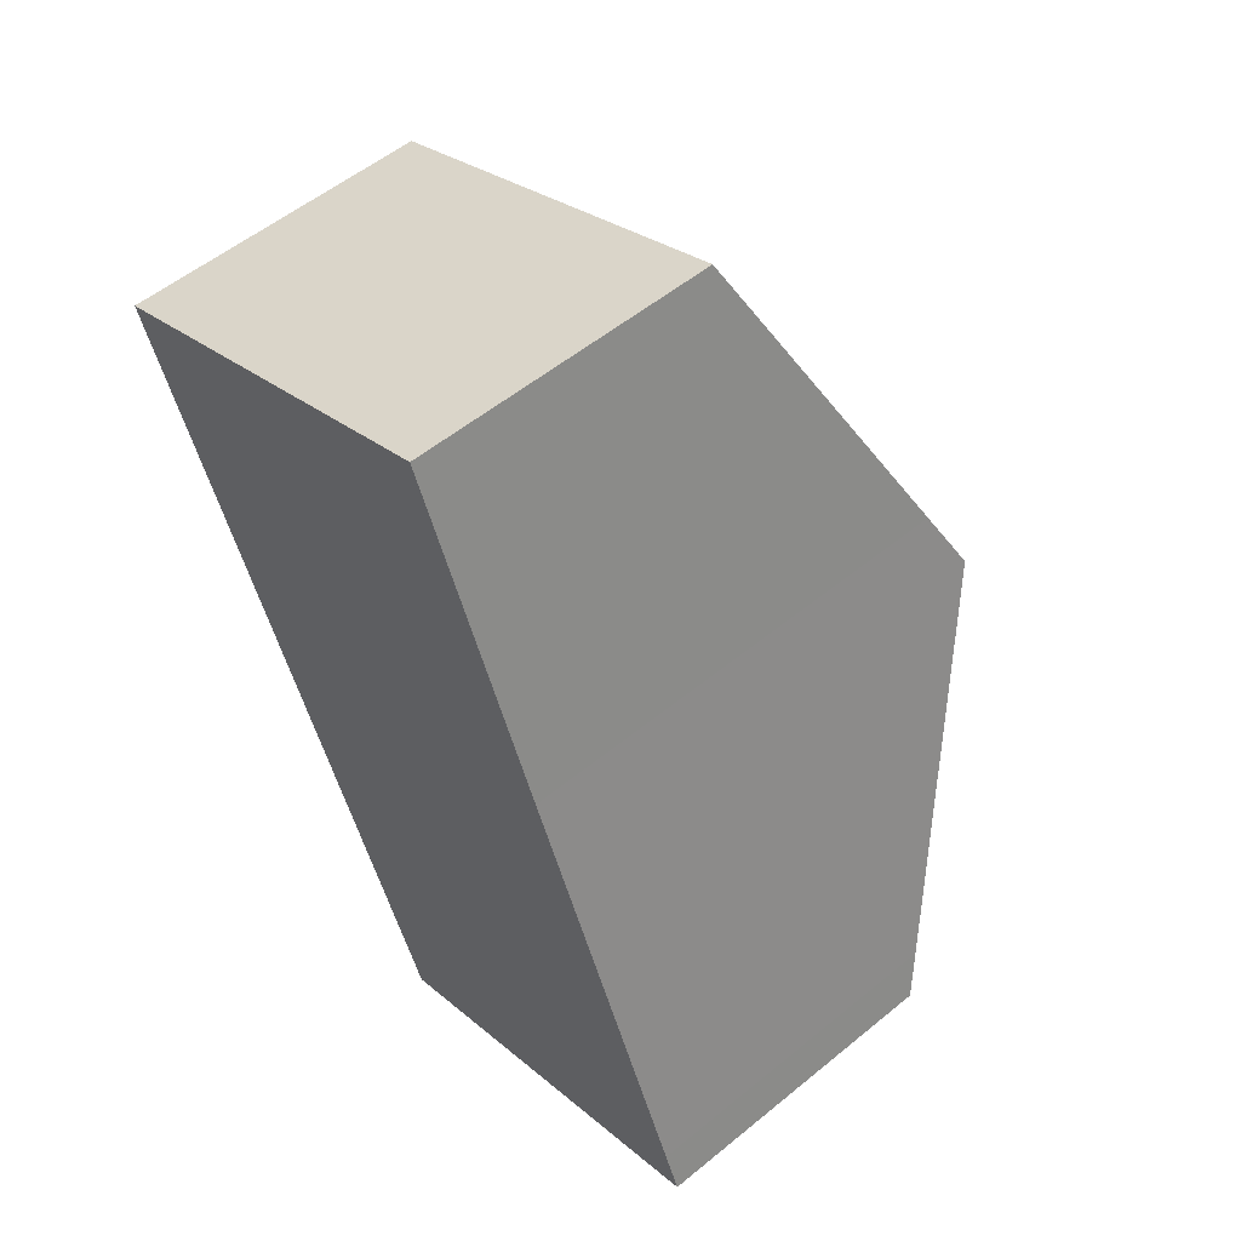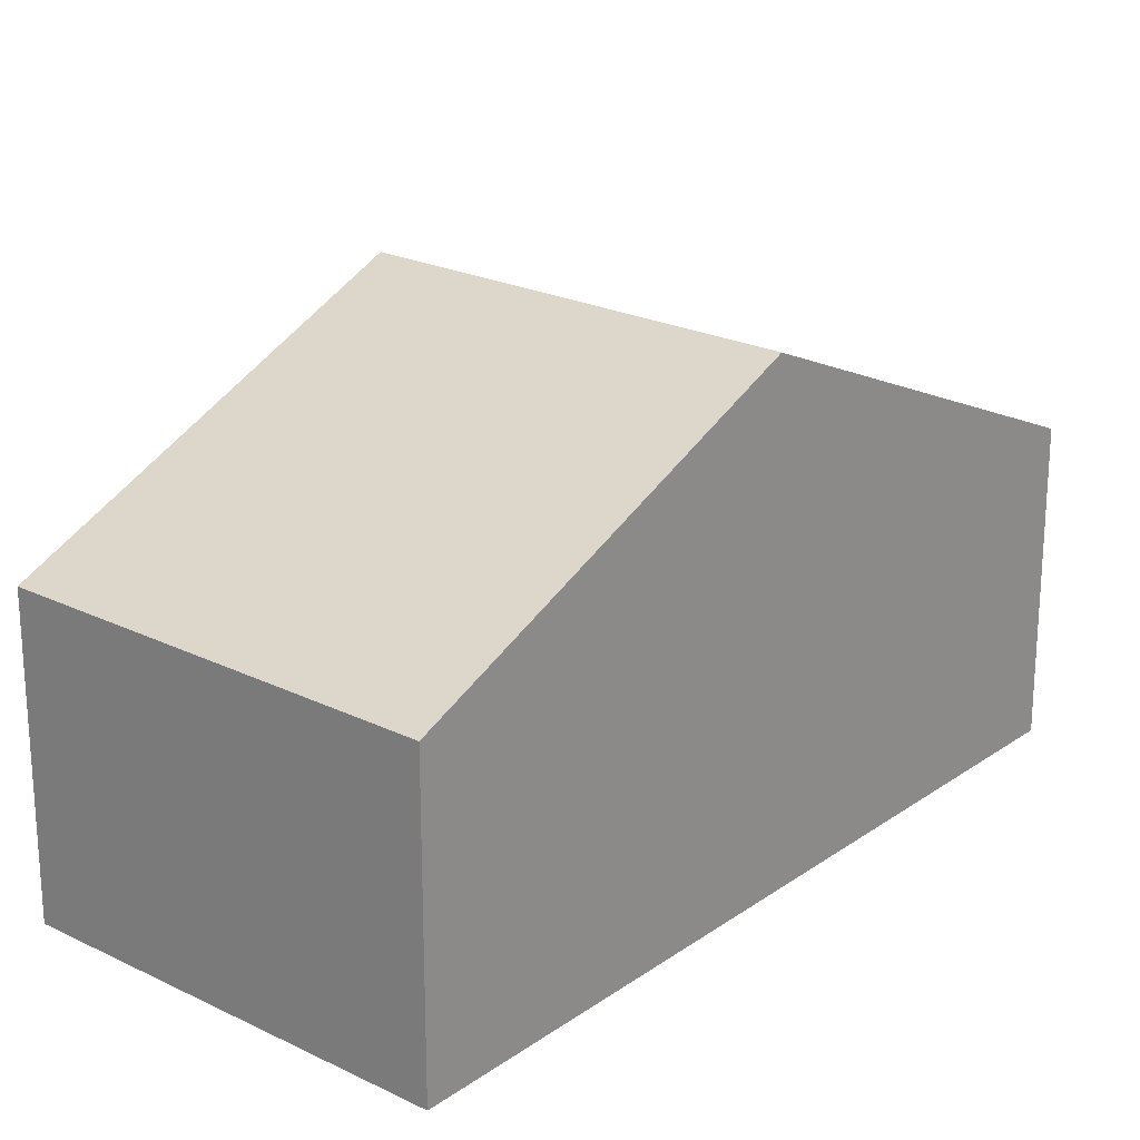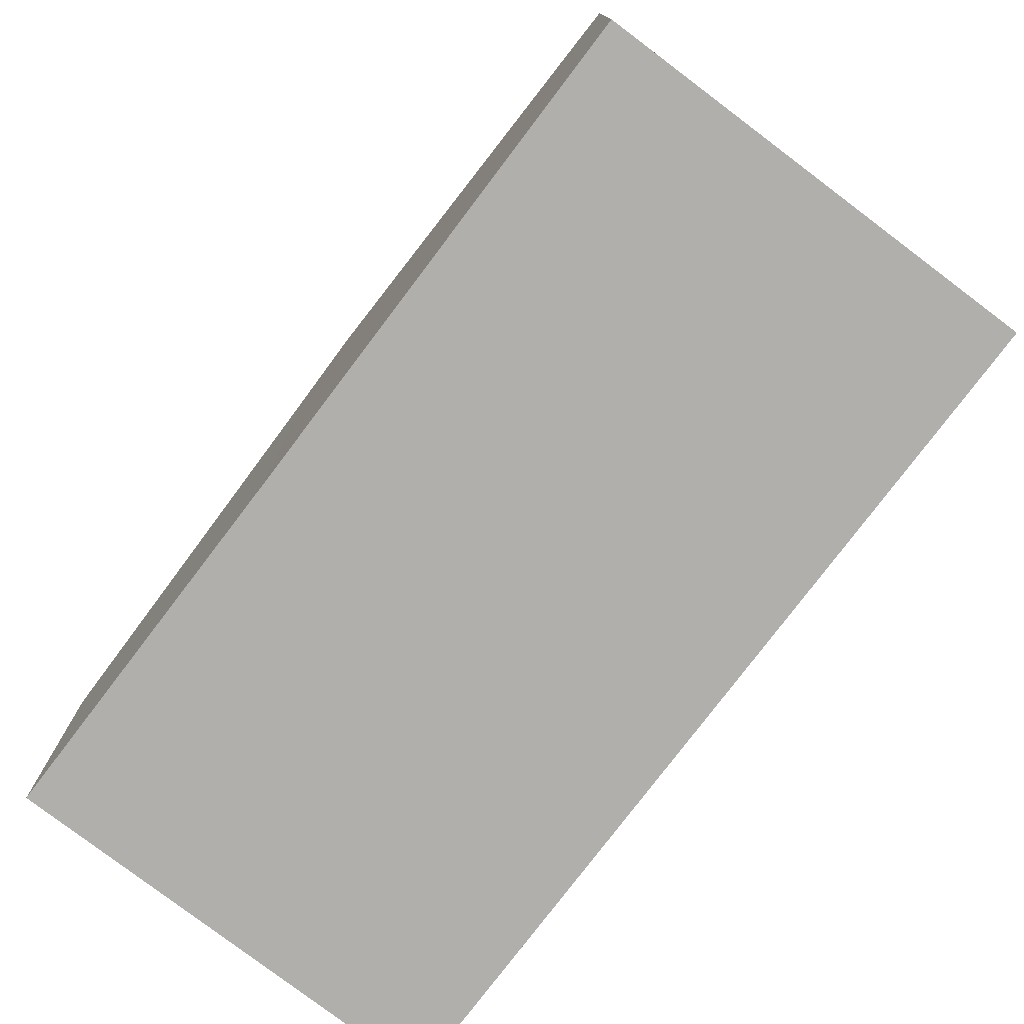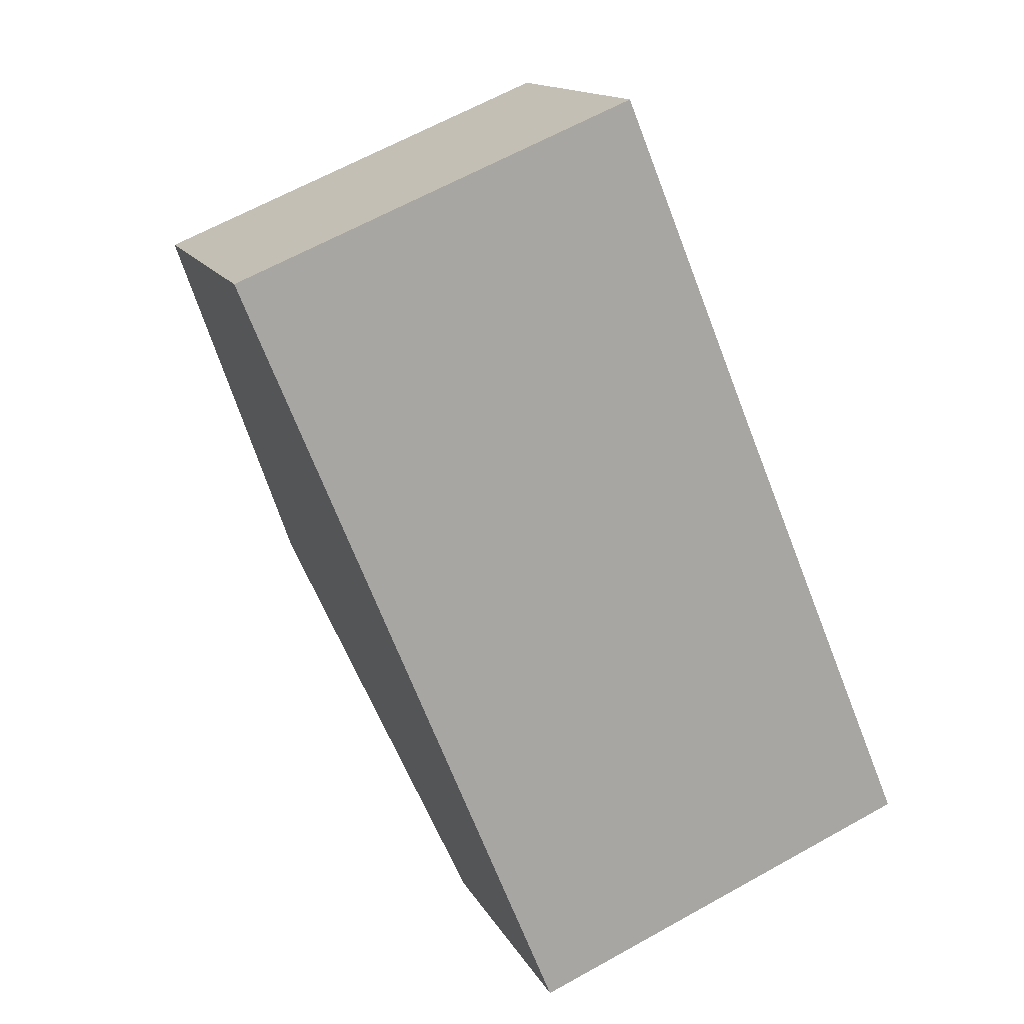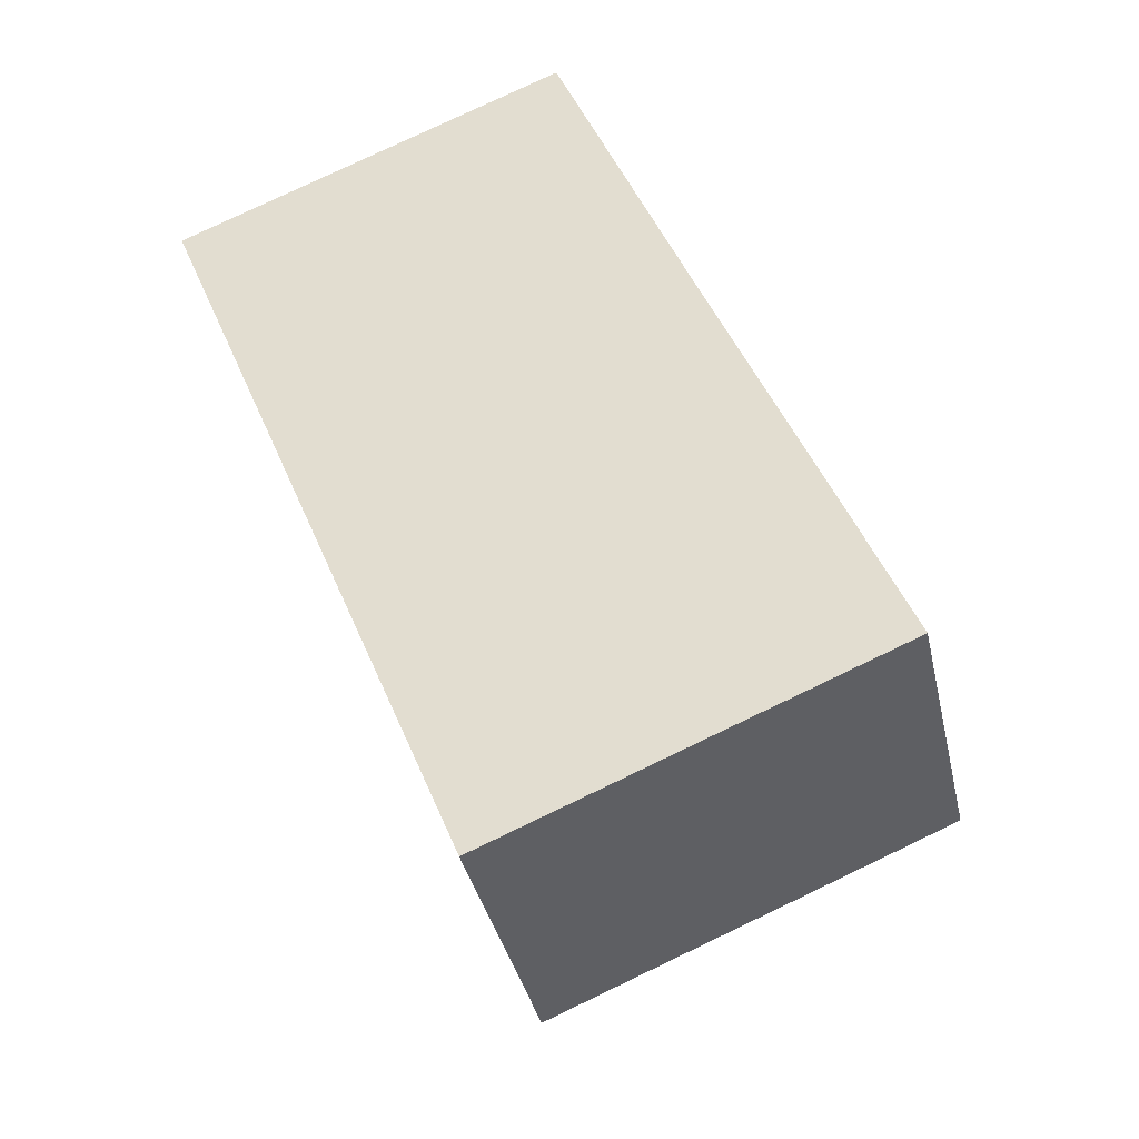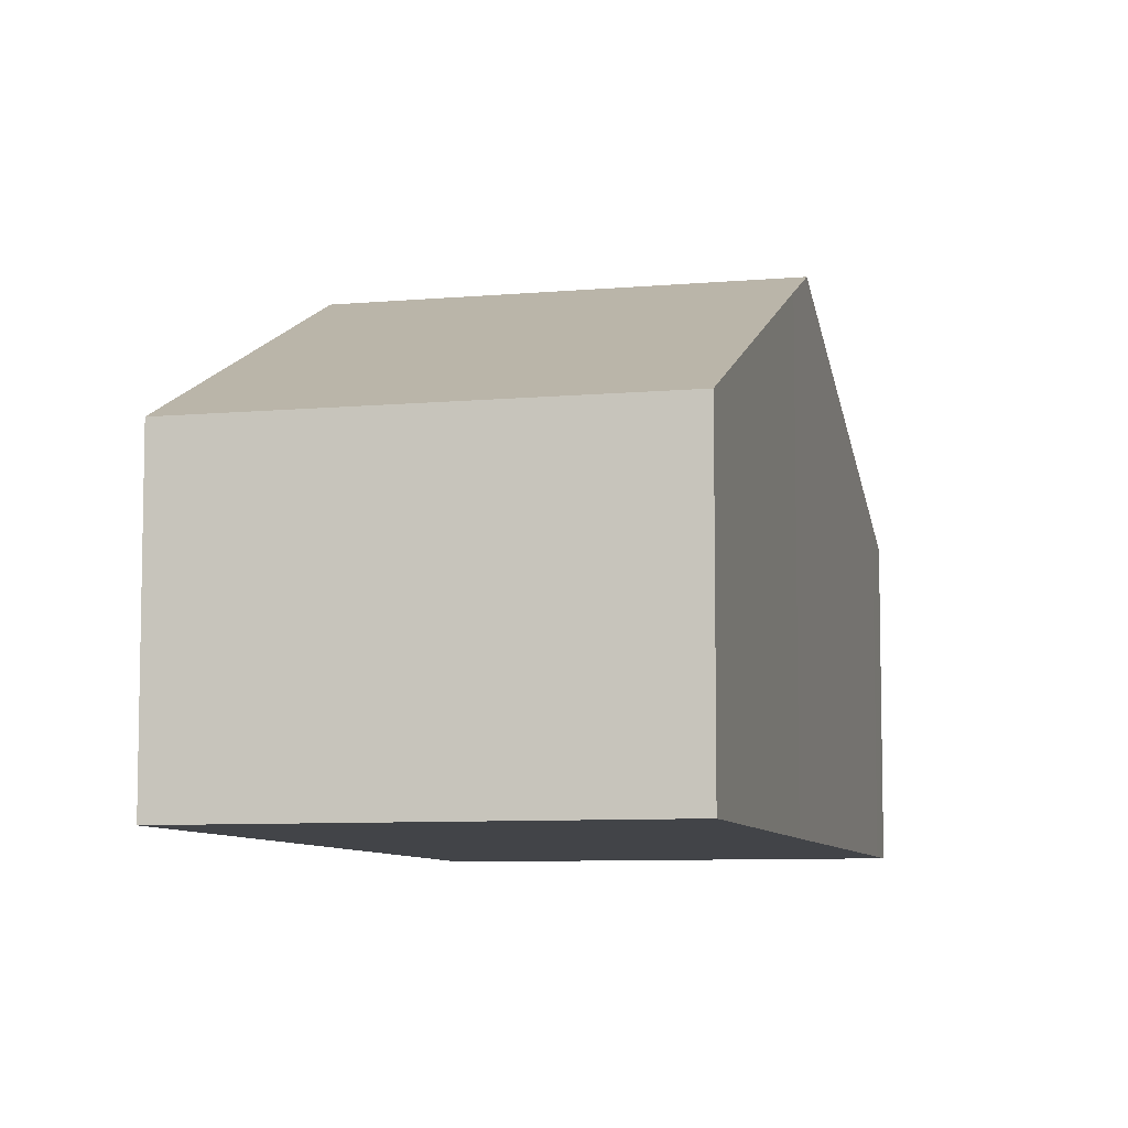
<metadata>
{"format":"obj","ext":"obj","renderer":"f3d","projection":"perspective","resolution":1024,"background":"white","views":[{"elev":54.9,"azim":49.1,"up":"+Z"},{"elev":22.6,"azim":-162.3,"up":"+Y"},{"elev":-78.2,"azim":120.5,"up":"+Y"},{"elev":14.3,"azim":-19.0,"up":"+Z"},{"elev":-37.5,"azim":12.4,"up":"+Z"},{"elev":-7.8,"azim":-8.2,"up":"+Y"}]}
</metadata>
<code>
v  11.46 5.717 -12.46
v  13.23 6.066 -10.84
v  13.54 5.717 -11.6
v  10.51 9.09 -4.272
v  6.019 5.717 -14.71
v  3.014 9.09 -7.365
v  7.503 5.718 3.066
v  0 5.706 3.494e-16
v  10.01 8.536 -3.068
v  7.503 -1.877e-16 3.066
v  10.01 1.879e-16 -3.068
v  10.51 2.616e-16 -4.272
v  13.23 6.639e-16 -10.84
v  13.54 7.105e-16 -11.6
v  6.019 9.005e-16 -14.71
v  11.46 7.631e-16 -12.46
v  3.014 4.51e-16 -7.365
v  0 0 0
g defaultobject
f 1 2 3
f 2 1 4
f 4 1 5
f 4 5 6
f 7 6 8
f 6 7 9
f 6 9 4
f 10 9 7
f 9 10 11
f 9 11 4
f 4 11 2
f 2 11 12
f 2 12 13
f 2 13 3
f 3 13 14
f 14 1 3
f 1 14 5
f 5 14 15
f 15 14 16
f 15 6 5
f 6 15 17
f 6 17 8
f 8 17 18
f 8 10 7
f 10 8 18
f 16 17 15
f 17 16 14
f 17 14 13
f 17 13 12
f 17 12 18
f 18 12 11
f 18 11 10

</code>
